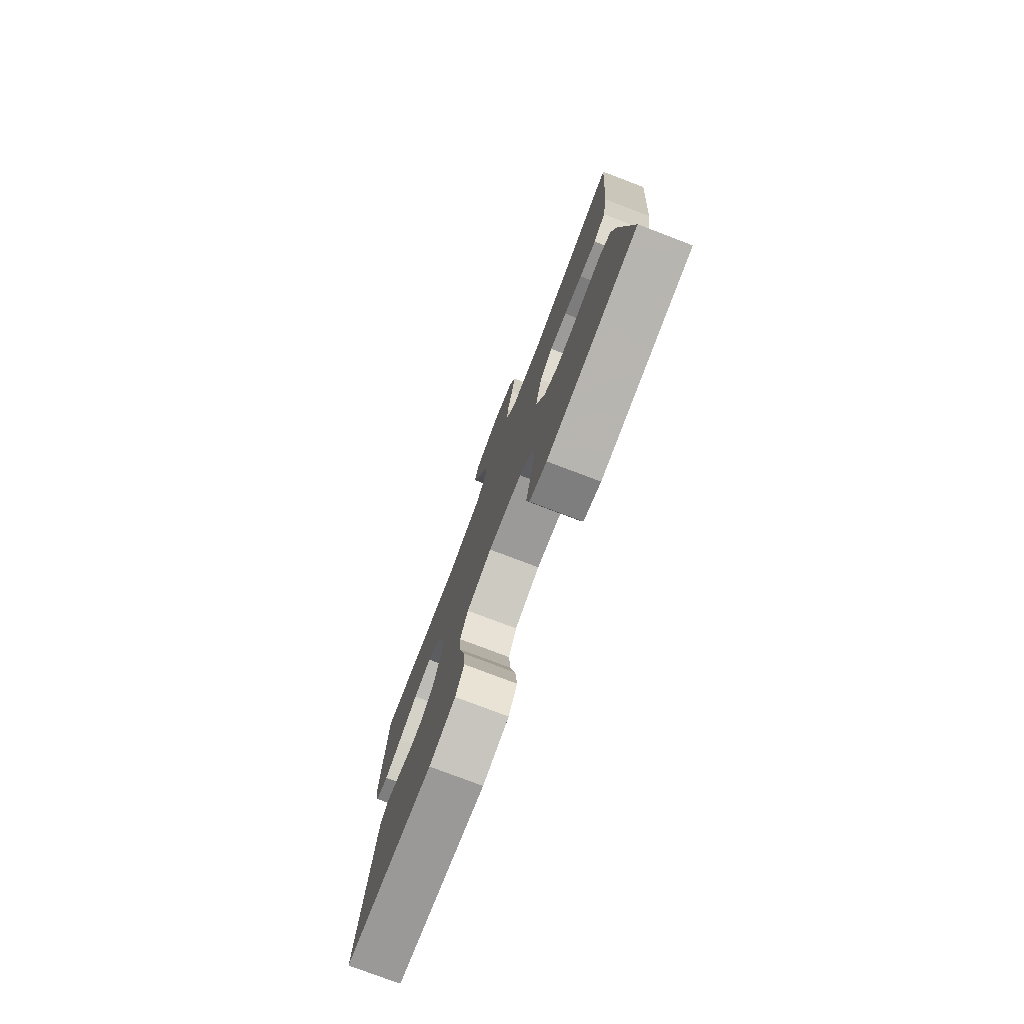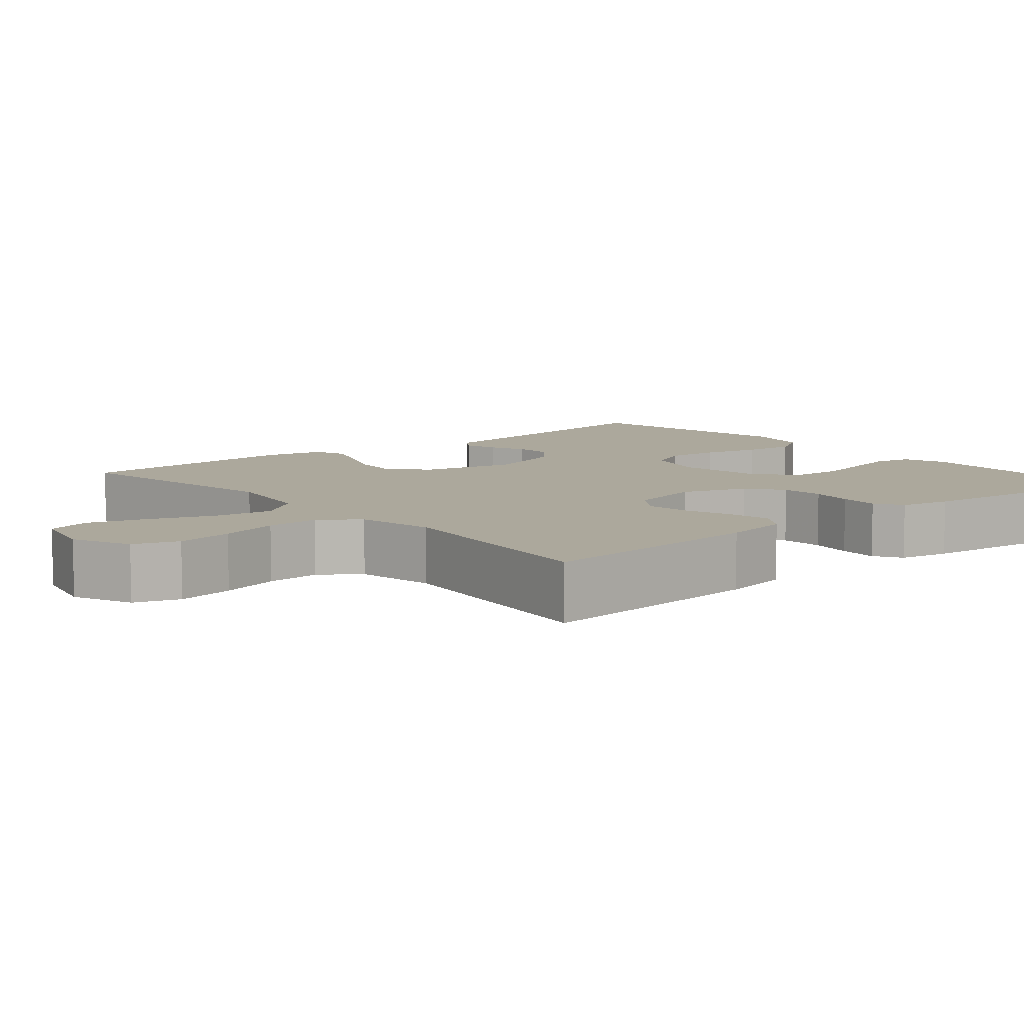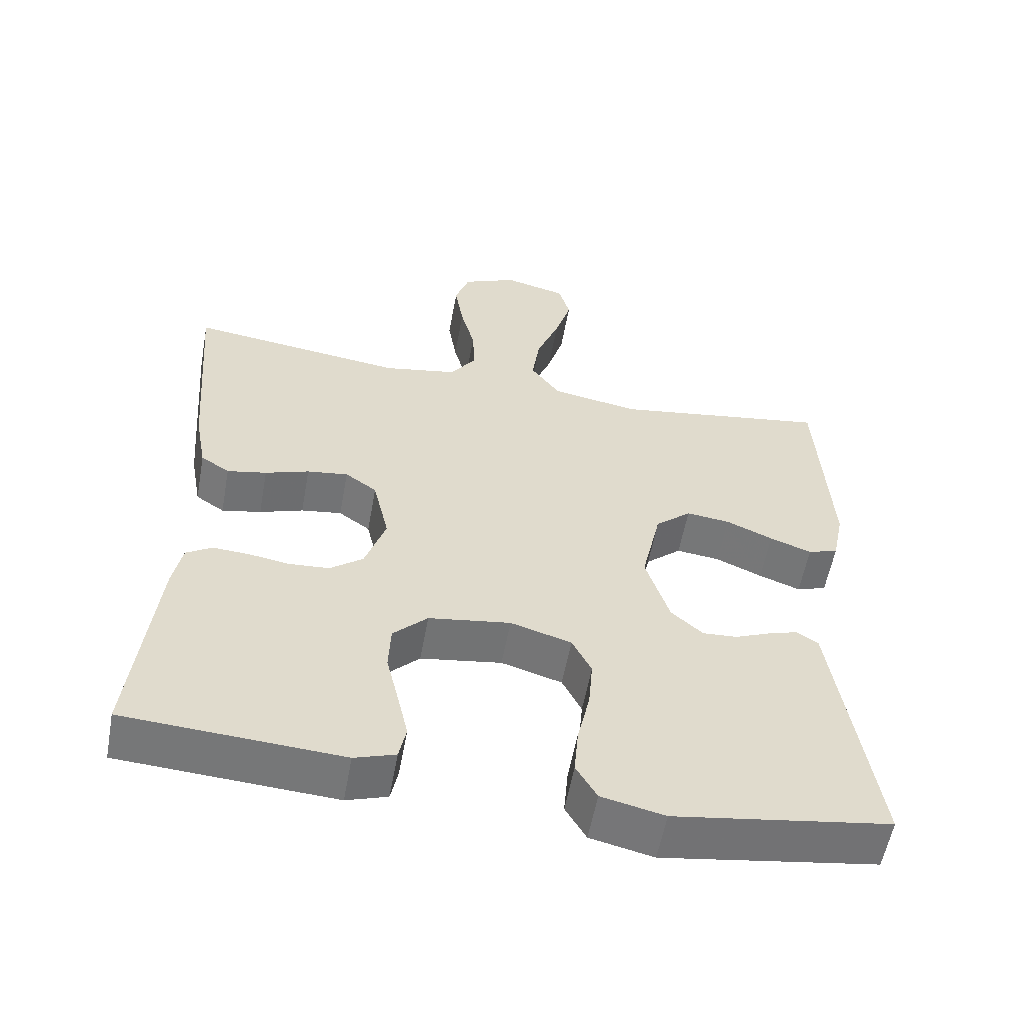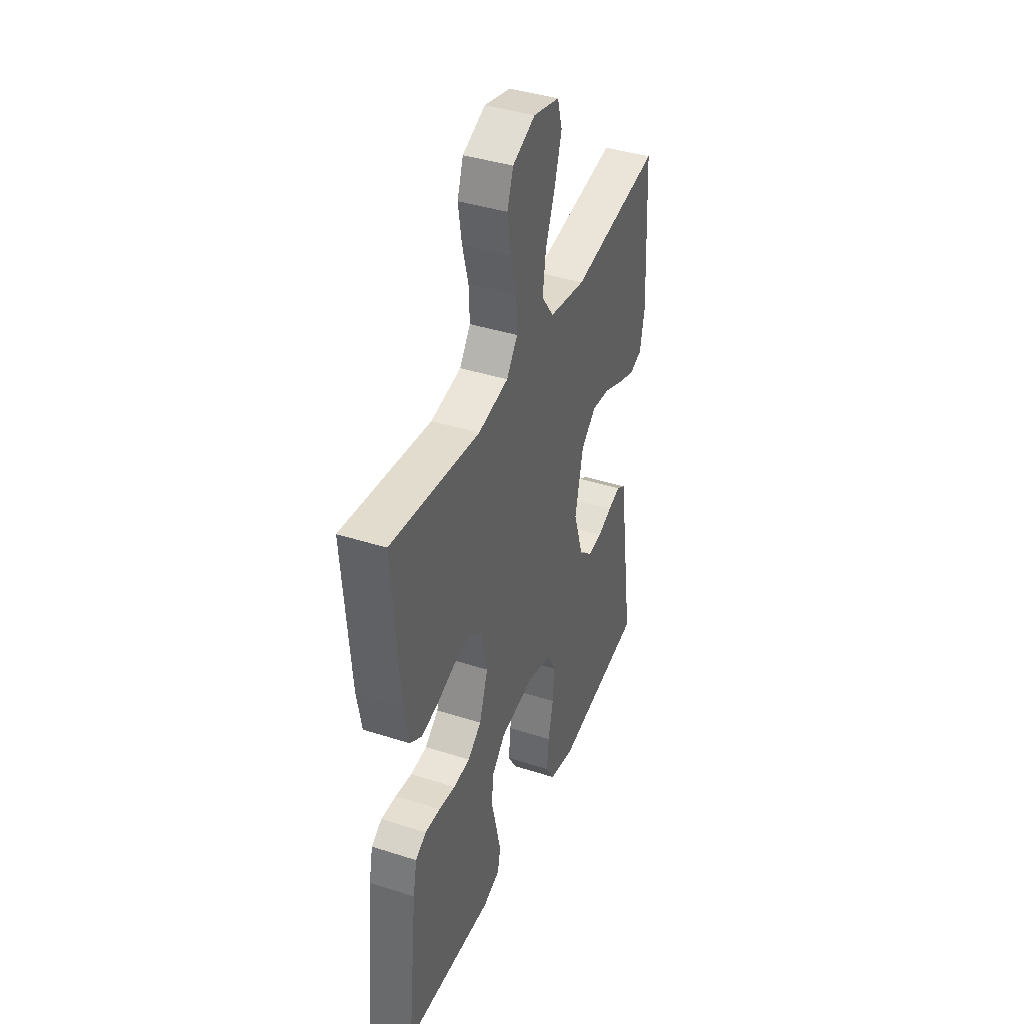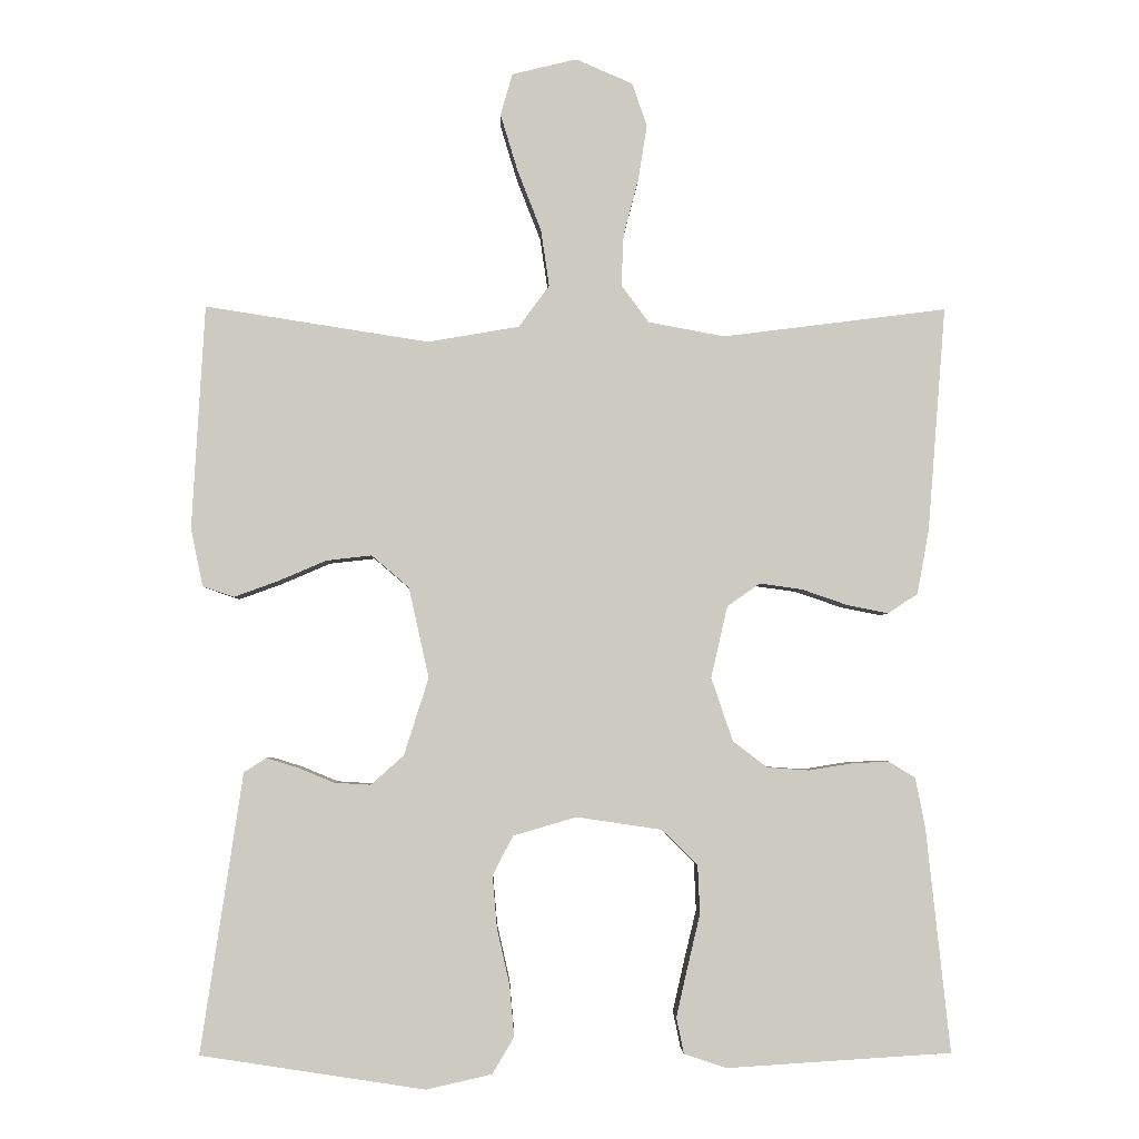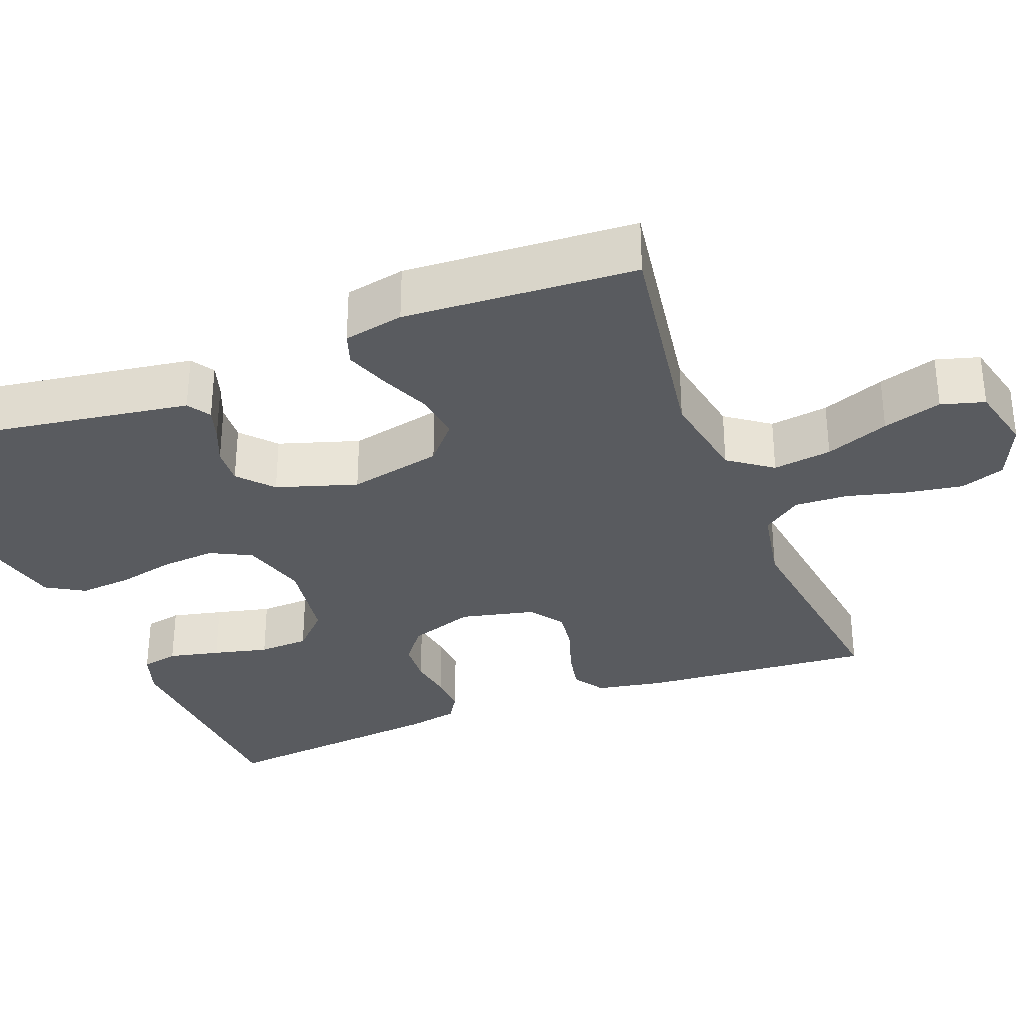
<metadata>
{"format":"obj","ext":"obj","renderer":"f3d","projection":"perspective","resolution":1024,"background":"white","views":[{"elev":-77.7,"azim":69.2,"up":"+Z"},{"elev":8.5,"azim":49.8,"up":"+Y"},{"elev":-56.8,"azim":169.7,"up":"+Z"},{"elev":40.2,"azim":111.6,"up":"+Z"},{"elev":-3.3,"azim":-1.4,"up":"+Z"},{"elev":-32.3,"azim":-68.9,"up":"+Y"}]}
</metadata>
<code>
v -0.5 0.07 0.5
v -0.2 0.07 0.453
v -0.078 0.07 0.474
v -0.037 0.07 0.53
v -0.048 0.07 0.606
v -0.08 0.07 0.688
v -0.103 0.07 0.764
v -0.087 0.07 0.82
v 0 0.07 0.841
v 0.076 0.07 0.808
v 0.096 0.07 0.75
v 0.084 0.07 0.676
v 0.064 0.07 0.6
v 0.061 0.07 0.531
v 0.098 0.07 0.481
v 0.2 0.07 0.462
v 0.5 0.07 0.5
v 0.476 0.07 0.2
v 0.46 0.07 0.113
v 0.42 0.07 0.087
v 0.365 0.07 0.098
v 0.304 0.07 0.119
v 0.247 0.07 0.127
v 0.203 0.07 0.096
v 0.181 0.07 0
v 0.21 0.07 -0.085
v 0.256 0.07 -0.12
v 0.312 0.07 -0.124
v 0.368 0.07 -0.115
v 0.419 0.07 -0.112
v 0.455 0.07 -0.134
v 0.468 0.07 -0.2
v 0.5 0.07 -0.5
v 0.2 0.07 -0.519
v 0.143 0.07 -0.5
v 0.133 0.07 -0.452
v 0.148 0.07 -0.386
v 0.165 0.07 -0.315
v 0.162 0.07 -0.25
v 0.114 0.07 -0.203
v 0 0.07 -0.186
v -0.085 0.07 -0.211
v -0.112 0.07 -0.264
v -0.106 0.07 -0.334
v -0.089 0.07 -0.409
v -0.083 0.07 -0.477
v -0.112 0.07 -0.526
v -0.2 0.07 -0.546
v -0.5 0.07 -0.5
v -0.455 0.07 -0.2
v -0.444 0.07 -0.126
v -0.414 0.07 -0.107
v -0.372 0.07 -0.12
v -0.324 0.07 -0.14
v -0.275 0.07 -0.143
v -0.231 0.07 -0.104
v -0.198 0.07 0
v -0.225 0.07 0.121
v -0.275 0.07 0.164
v -0.336 0.07 0.157
v -0.401 0.07 0.129
v -0.459 0.07 0.108
v -0.501 0.07 0.122
v -0.517 0.07 0.2
v -0.5 0 0.5
v -0.2 0 0.453
v -0.078 0 0.474
v -0.037 0 0.53
v -0.048 0 0.606
v -0.08 0 0.688
v -0.103 0 0.764
v -0.087 0 0.82
v 0 0 0.841
v 0.076 0 0.808
v 0.096 0 0.75
v 0.084 0 0.676
v 0.064 0 0.6
v 0.061 0 0.531
v 0.098 0 0.481
v 0.2 0 0.462
v 0.5 0 0.5
v 0.476 0 0.2
v 0.46 0 0.113
v 0.42 0 0.087
v 0.365 0 0.098
v 0.304 0 0.119
v 0.247 0 0.127
v 0.203 0 0.096
v 0.181 0 0
v 0.21 0 -0.085
v 0.256 0 -0.12
v 0.312 0 -0.124
v 0.368 0 -0.115
v 0.419 0 -0.112
v 0.455 0 -0.134
v 0.468 0 -0.2
v 0.5 0 -0.5
v 0.2 0 -0.519
v 0.143 0 -0.5
v 0.133 0 -0.452
v 0.148 0 -0.386
v 0.165 0 -0.315
v 0.162 0 -0.25
v 0.114 0 -0.203
v 0 0 -0.186
v -0.085 0 -0.211
v -0.112 0 -0.264
v -0.106 0 -0.334
v -0.089 0 -0.409
v -0.083 0 -0.477
v -0.112 0 -0.526
v -0.2 0 -0.546
v -0.5 0 -0.5
v -0.455 0 -0.2
v -0.444 0 -0.126
v -0.414 0 -0.107
v -0.372 0 -0.12
v -0.324 0 -0.14
v -0.275 0 -0.143
v -0.231 0 -0.104
v -0.198 0 0
v -0.225 0 0.121
v -0.275 0 0.164
v -0.336 0 0.157
v -0.401 0 0.129
v -0.459 0 0.108
v -0.501 0 0.122
v -0.517 0 0.2
f 64 1 2
f 63 64 2
f 62 63 2
f 61 62 2
f 60 61 2
f 59 60 2 3
f 58 59 3 4
f 57 58 4
f 52 53 54
f 51 52 54
f 50 51 54
f 50 54 55
f 49 50 55
f 48 49 55
f 47 48 55
f 46 47 55
f 45 46 55
f 44 45 55
f 43 44 55 56
f 36 37 38
f 35 36 38
f 34 35 38
f 33 34 38
f 32 33 38
f 31 32 38
f 30 31 38
f 29 30 38
f 28 29 38
f 27 28 38 39
f 26 27 39 40
f 20 21 22
f 19 20 22
f 18 19 22
f 17 18 22
f 16 17 22
f 15 16 22 23
f 14 15 23 24
f 11 12 13
f 10 11 13
f 9 10 13
f 8 9 13
f 7 8 13
f 6 7 13
f 5 6 13
f 4 5 13 14
f 14 24 25
f 4 14 25
f 57 4 25
f 42 43 56 57
f 26 40 41
f 25 26 41
f 57 25 41
f 41 42 57
f 66 65 128
f 66 128 127
f 66 127 126
f 66 126 125
f 66 125 124
f 67 66 124 123
f 68 67 123 122
f 68 122 121
f 118 117 116
f 118 116 115
f 118 115 114
f 119 118 114
f 119 114 113
f 119 113 112
f 119 112 111
f 119 111 110
f 119 110 109
f 119 109 108
f 120 119 108 107
f 102 101 100
f 102 100 99
f 102 99 98
f 102 98 97
f 102 97 96
f 102 96 95
f 102 95 94
f 102 94 93
f 102 93 92
f 103 102 92 91
f 104 103 91 90
f 86 85 84
f 86 84 83
f 86 83 82
f 86 82 81
f 86 81 80
f 87 86 80 79
f 88 87 79 78
f 77 76 75
f 77 75 74
f 77 74 73
f 77 73 72
f 77 72 71
f 77 71 70
f 77 70 69
f 78 77 69 68
f 89 88 78
f 89 78 68
f 89 68 121
f 121 120 107 106
f 105 104 90
f 105 90 89
f 105 89 121
f 121 106 105
f 1 65 66 2
f 2 66 67 3
f 3 67 68 4
f 4 68 69 5
f 5 69 70 6
f 6 70 71 7
f 7 71 72 8
f 8 72 73 9
f 9 73 74 10
f 10 74 75 11
f 11 75 76 12
f 12 76 77 13
f 13 77 78 14
f 14 78 79 15
f 15 79 80 16
f 16 80 81 17
f 17 81 82 18
f 18 82 83 19
f 19 83 84 20
f 20 84 85 21
f 21 85 86 22
f 22 86 87 23
f 23 87 88 24
f 24 88 89 25
f 25 89 90 26
f 26 90 91 27
f 27 91 92 28
f 28 92 93 29
f 29 93 94 30
f 30 94 95 31
f 31 95 96 32
f 32 96 97 33
f 33 97 98 34
f 34 98 99 35
f 35 99 100 36
f 36 100 101 37
f 37 101 102 38
f 38 102 103 39
f 39 103 104 40
f 40 104 105 41
f 41 105 106 42
f 42 106 107 43
f 43 107 108 44
f 44 108 109 45
f 45 109 110 46
f 46 110 111 47
f 47 111 112 48
f 48 112 113 49
f 49 113 114 50
f 50 114 115 51
f 51 115 116 52
f 52 116 117 53
f 53 117 118 54
f 54 118 119 55
f 55 119 120 56
f 56 120 121 57
f 57 121 122 58
f 58 122 123 59
f 59 123 124 60
f 60 124 125 61
f 61 125 126 62
f 62 126 127 63
f 63 127 128 64
f 64 128 65 1

</code>
